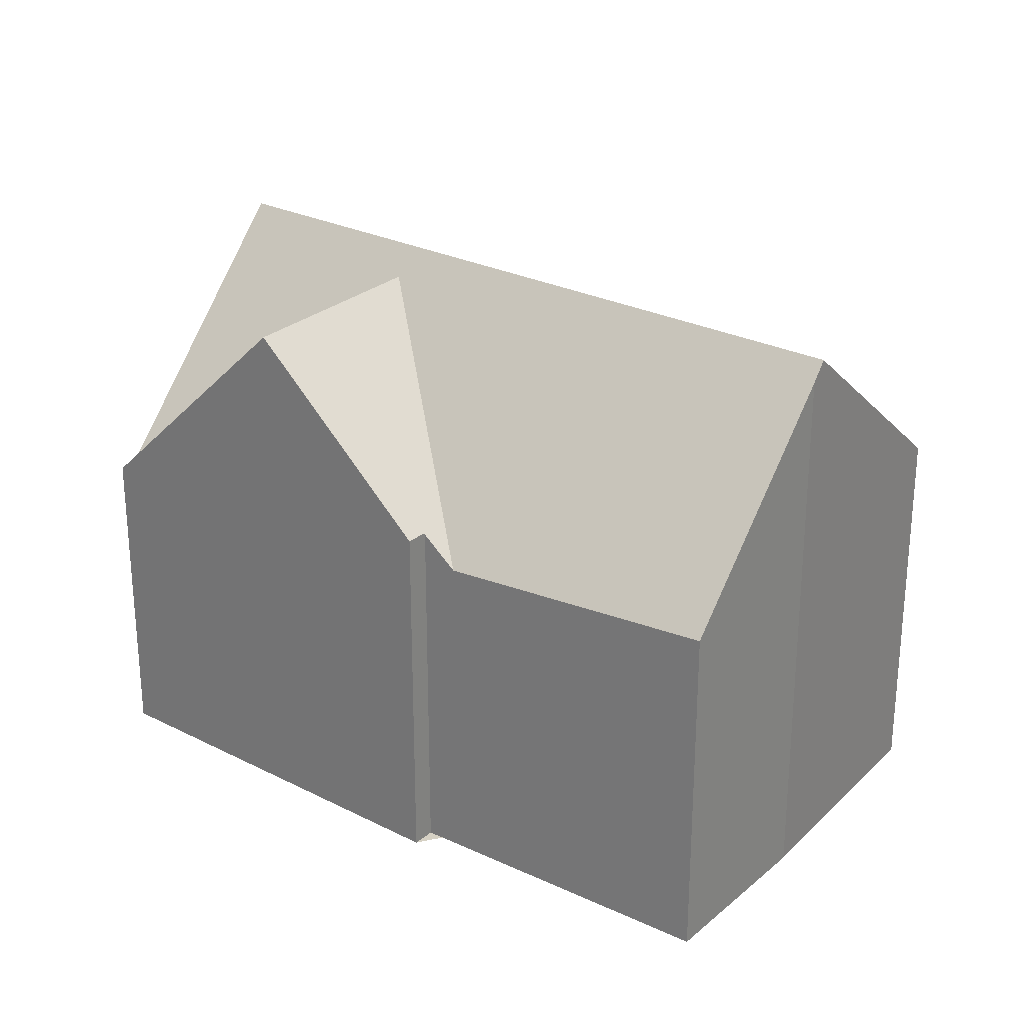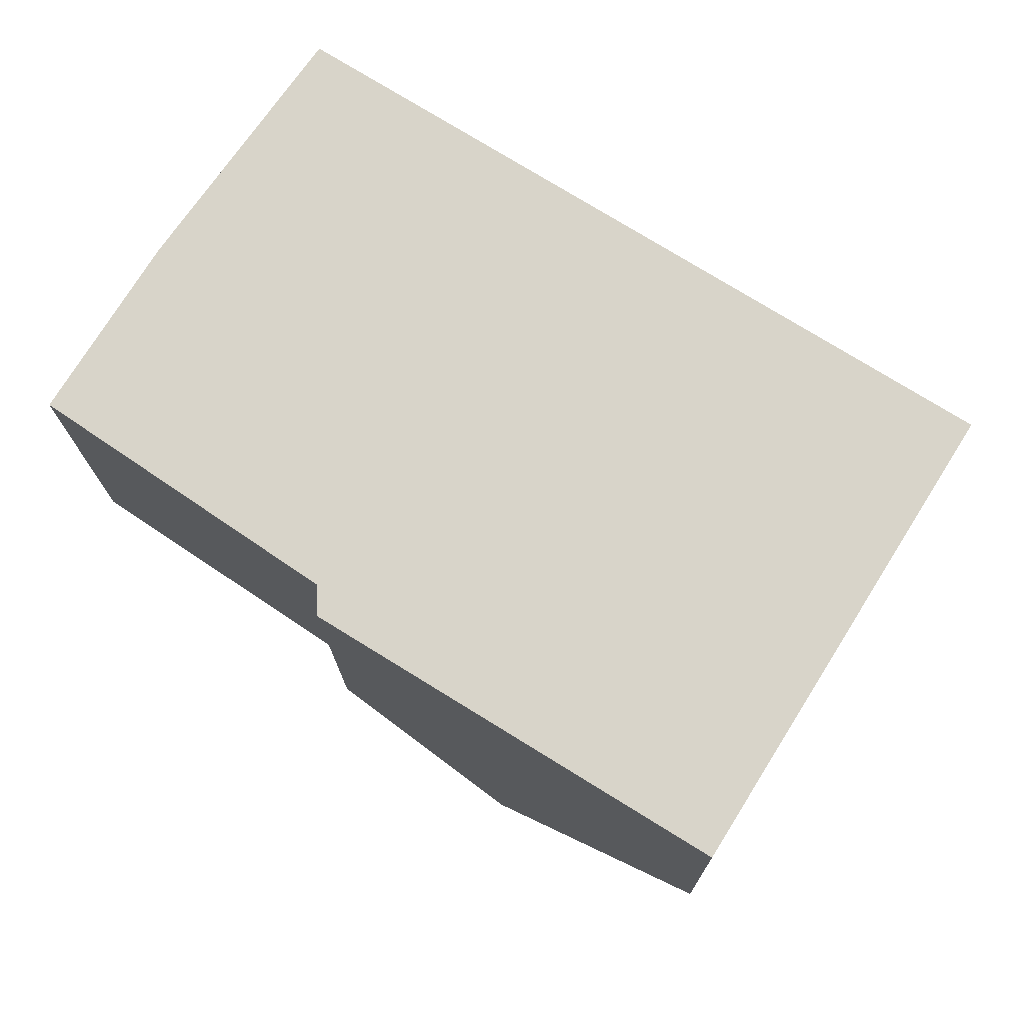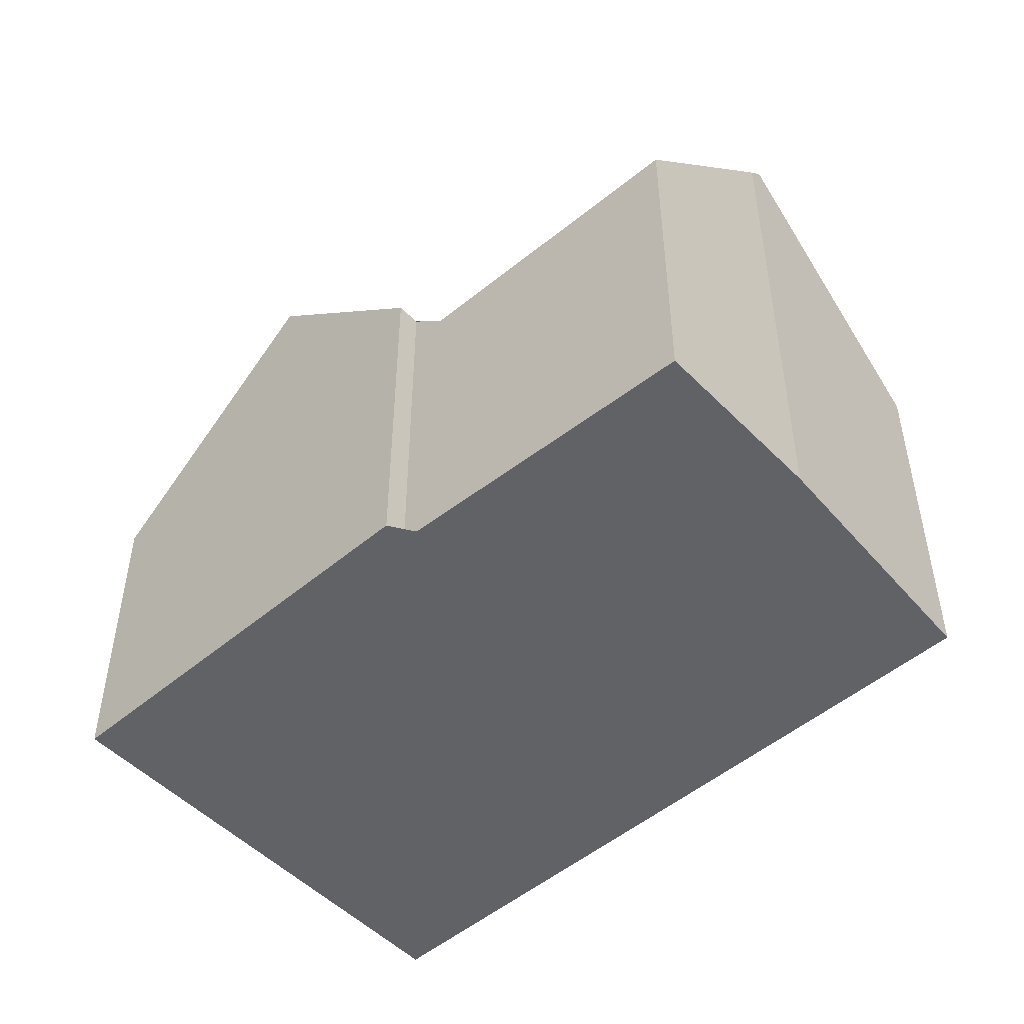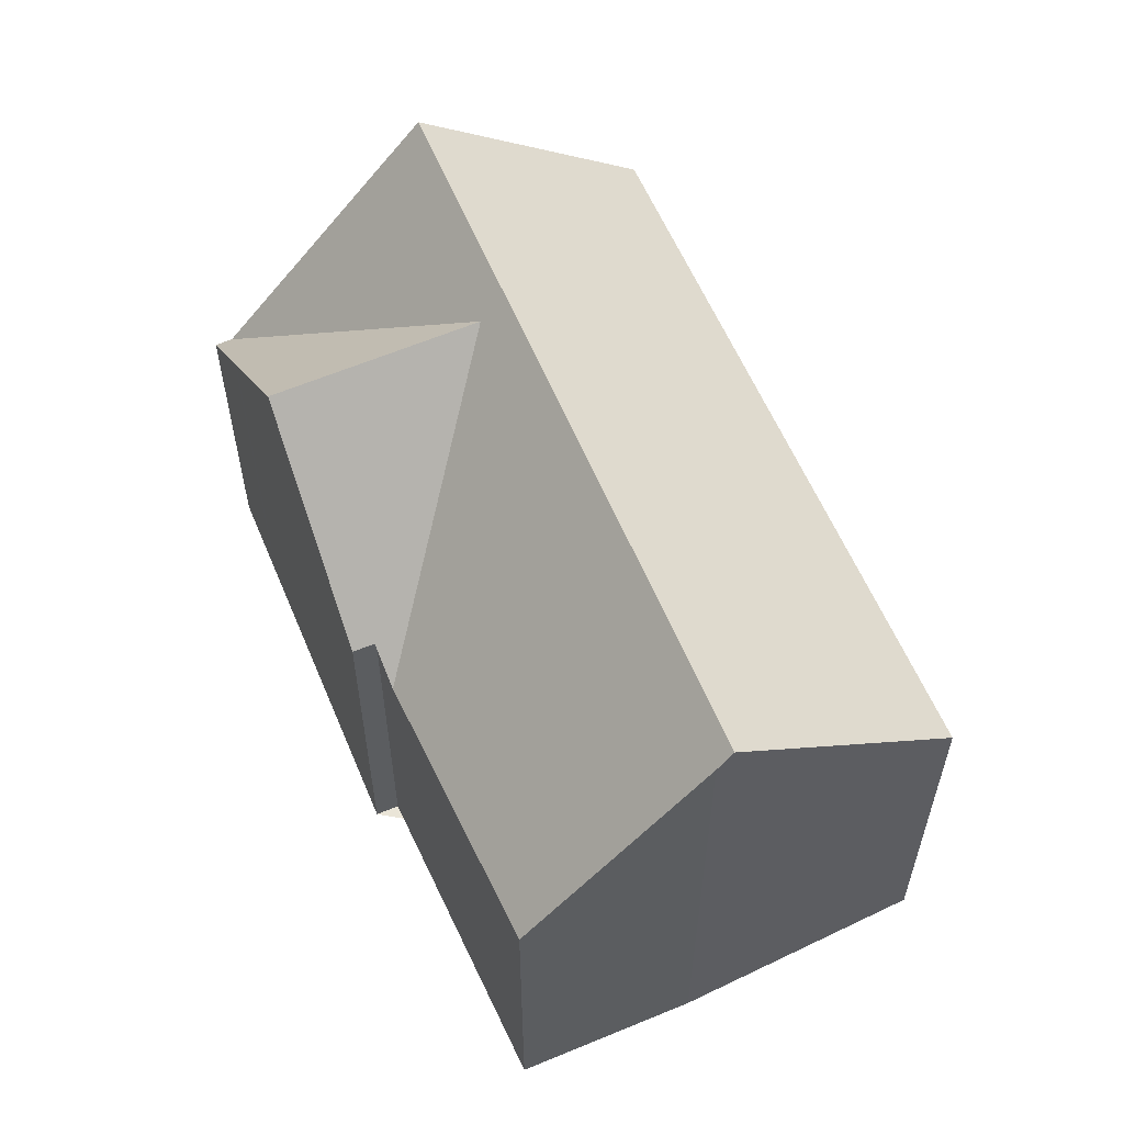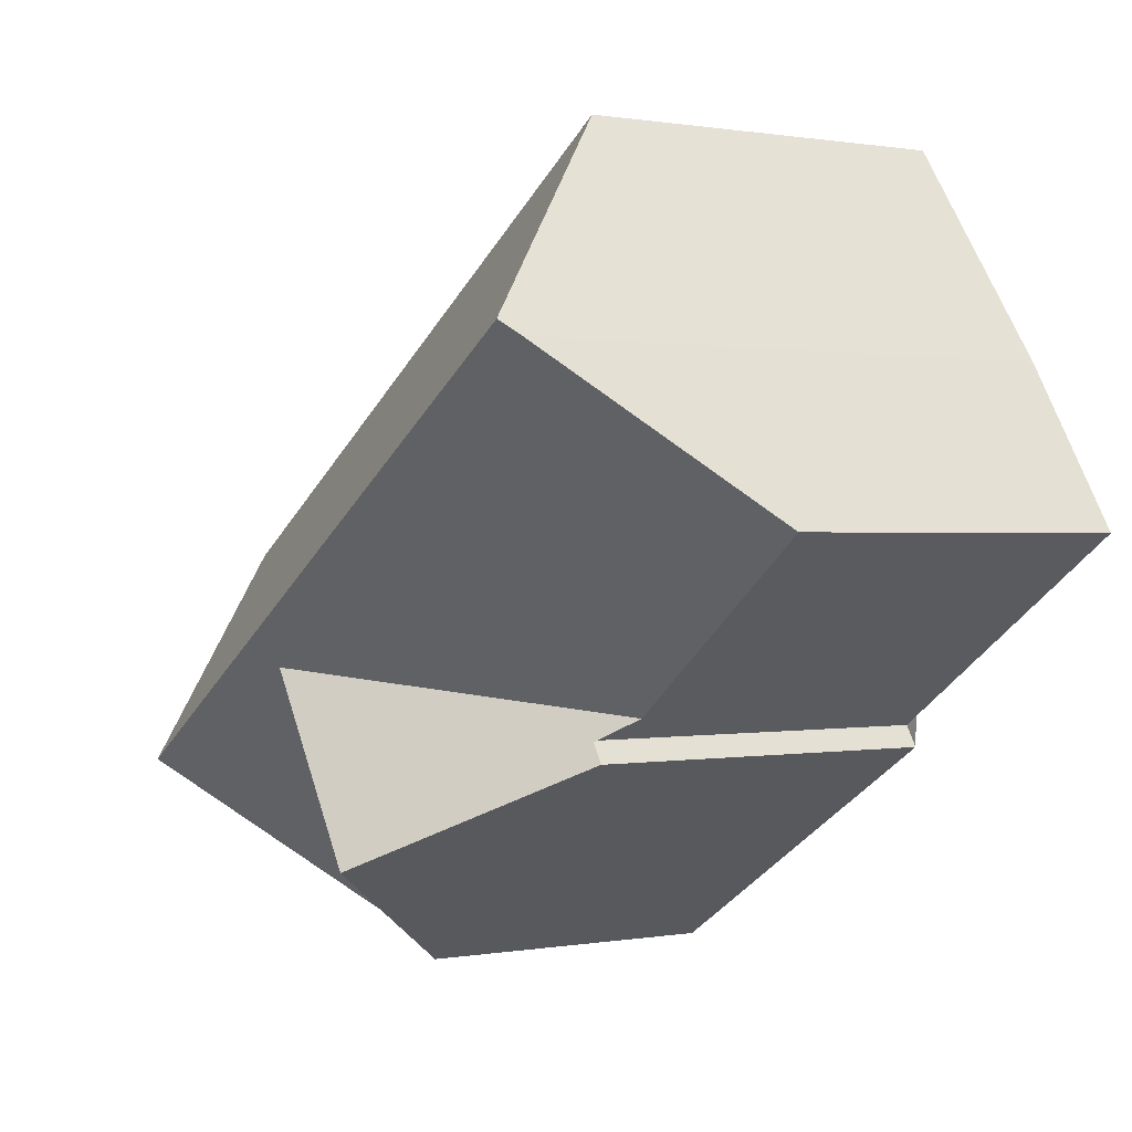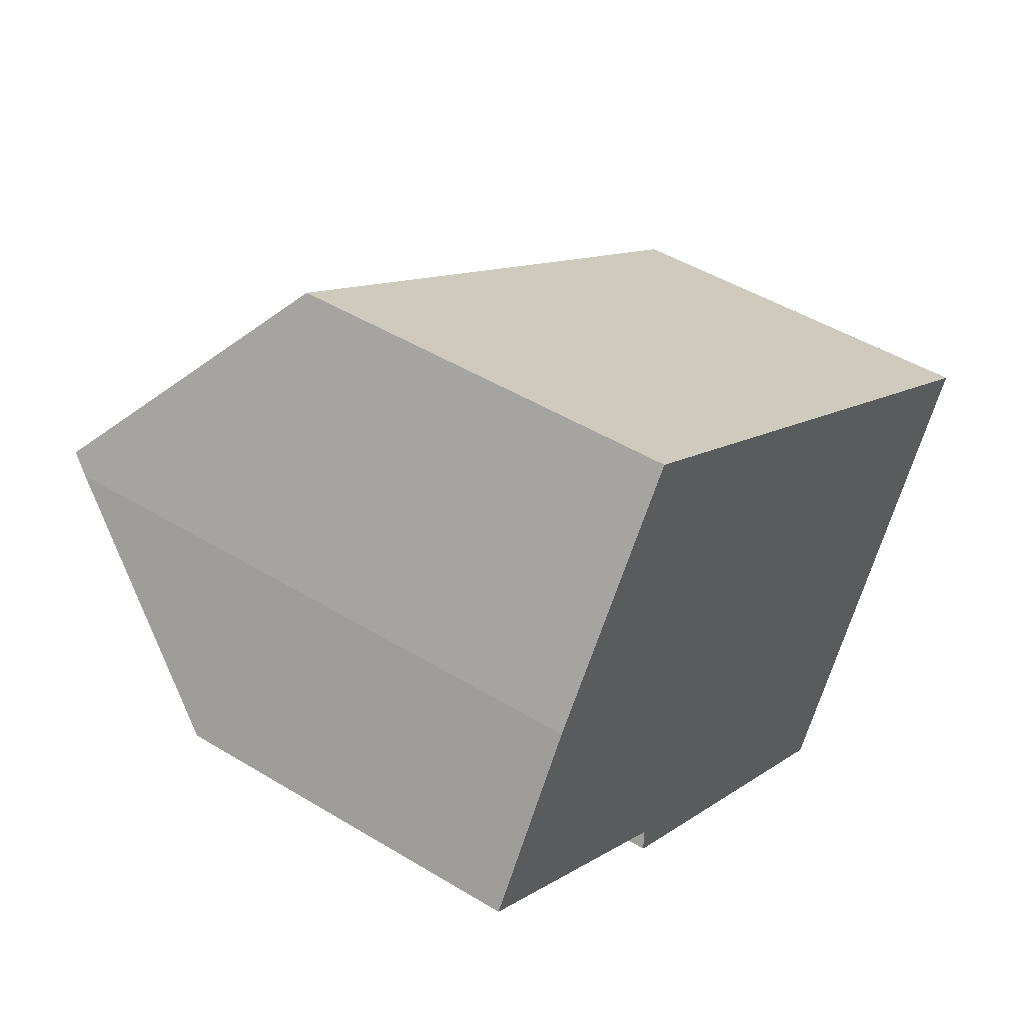
<metadata>
{"format":"obj","ext":"obj","renderer":"f3d","projection":"perspective","resolution":1024,"background":"white","views":[{"elev":26.9,"azim":70.1,"up":"+Z"},{"elev":-14.8,"azim":-179.4,"up":"+Y"},{"elev":-50.6,"azim":74.4,"up":"+Z"},{"elev":59.4,"azim":99.1,"up":"+Z"},{"elev":0.5,"azim":56.2,"up":"+Y"},{"elev":47.0,"azim":124.6,"up":"+Y"}]}
</metadata>
<code>
v -414.3 -763.5 5.846
v -404.8 -757.6 5.847
v -402.5 -760.8 8.438
v -401 -763.2 5.361
v -405.1 -766 5.6
v -404.9 -766.3 5.603
v -410.4 -769.7 4.913
v -412.4 -766.6 8.653
v -402.6 -760.6 8.715
v -409.8 -765 8.67
v -409.1 -760.3 5.847
v -409.7 -764.3 8.245
v -413.5 -763.1 5.846
v -409 -764.5 8.675
v -402.6 -760.6 8.715
v -412.4 -766.6 8.653
v -410.6 -769.5 4.917
v -404.7 -765.7 5.11
v -409.8 -765 8.67
v -409.2 -765.1 8.243
v -404.7 -765.7 5.11
v -407.4 -767.9 8.235
v -409 -764.5 8.675
v -409.2 -765.1 8.243
v -407.4 -767.9 8.235
v -409.2 -765.1 8.243
v -410.6 -769.5 4.917
v -407.4 -767.8 8.235
v -405 -766.1 5.601
v -407.4 -767.8 8.235
v -409.1 -768.9 6.305
v -410.5 -769.5 4.948
v -412.3 -766.6 8.653
v -414.3 -763.5 5.846
v -410.4 -769.7 4.945
v -412.3 -766.6 8.653
v -410.5 -769.5 4.948
v -402.7 -760.6 8.715
v -402.7 -760.6 8.715
v -403.2 -759.8 7.94
v -401 -763.2 5.357
v -412.3 -763.5 6.638
v -409.3 -761.6 6.65
v -413.7 -764.4 6.632
v -413.7 -764.4 6.632
v -404.2 -758.5 6.671
v -413.4 -763.1 5.91
v -409.1 -760.4 5.928
v -414.2 -763.6 5.907
v -414.2 -763.6 5.907
v -404.7 -757.7 5.946
v -411.2 -765.9 8.661
v -412.5 -763.6 6.637
v -411.2 -765.9 8.661
v -410 -767.7 6.252
v -409.2 -769 6.23
v -410 -767.7 6.252
v -413 -762.9 5.911
v -412.7 -763.3 6.332
v -413.1 -762.8 5.846
v -414.3 -763.5 5.846
v -414.3 -763.5 5.846
v -414.3 -763.5 8.882e-16
v -414.3 -763.5 0
v -404.7 -757.7 5.946
v -404.8 -757.6 5.847
v -404.8 -757.6 0
v -404.7 -757.7 -8.882e-16
v -401 -763.2 5.361
v -402.5 -760.8 8.438
v -402.5 -760.8 0
v -401 -763.2 0
v -401 -763.2 5.357
v -401 -763.2 5.361
v -401 -763.2 0
v -401 -763.2 -8.882e-16
v -405 -766.1 5.601
v -405.1 -766 5.6
v -405.1 -766 8.882e-16
v -405 -766.1 0
v -407.4 -767.9 8.235
v -404.9 -766.3 5.603
v -404.9 -766.3 0
v -407.4 -767.9 0
v -410.6 -769.5 4.917
v -410.4 -769.7 4.913
v -410.4 -769.7 -8.882e-16
v -410.6 -769.5 0
v -413.7 -764.4 6.632
v -412.4 -766.6 8.653
v -412.4 -766.6 0
v -413.7 -764.4 0
v -404.8 -757.6 5.847
v -409.1 -760.3 5.847
v -409.1 -760.3 0
v -404.8 -757.6 0
v -413.1 -762.8 5.846
v -413.5 -763.1 5.846
v -413.5 -763.1 8.882e-16
v -413.1 -762.8 0
v -402.5 -760.8 8.438
v -402.6 -760.6 8.715
v -402.6 -760.6 0
v -402.5 -760.8 0
v -405.1 -766 5.6
v -404.7 -765.7 5.11
v -404.7 -765.7 0
v -405.1 -766 8.882e-16
v -409.1 -768.9 6.305
v -407.4 -767.9 8.235
v -407.4 -767.9 0
v -409.1 -768.9 0
v -412.4 -766.6 8.653
v -410.6 -769.5 4.917
v -410.6 -769.5 0
v -412.4 -766.6 0
v -404.9 -766.3 5.603
v -405 -766.1 5.601
v -405 -766.1 0
v -404.9 -766.3 0
v -409.2 -769 6.23
v -409.1 -768.9 6.305
v -409.1 -768.9 0
v -409.2 -769 8.882e-16
v -413.5 -763.1 5.846
v -414.3 -763.5 5.846
v -414.3 -763.5 0
v -413.5 -763.1 8.882e-16
v -410.4 -769.7 4.913
v -410.4 -769.7 4.945
v -410.4 -769.7 -8.882e-16
v -410.4 -769.7 -8.882e-16
v -402.6 -760.6 8.715
v -403.2 -759.8 7.94
v -403.2 -759.8 -8.882e-16
v -402.6 -760.6 0
v -404.7 -765.7 5.11
v -401 -763.2 5.357
v -401 -763.2 -8.882e-16
v -404.7 -765.7 0
v -414.2 -763.6 5.907
v -413.7 -764.4 6.632
v -413.7 -764.4 0
v -414.2 -763.6 8.882e-16
v -403.2 -759.8 7.94
v -404.2 -758.5 6.671
v -404.2 -758.5 0
v -403.2 -759.8 -8.882e-16
v -414.3 -763.5 5.846
v -414.2 -763.6 5.907
v -414.2 -763.6 8.882e-16
v -414.3 -763.5 8.882e-16
v -404.2 -758.5 6.671
v -404.7 -757.7 5.946
v -404.7 -757.7 -8.882e-16
v -404.2 -758.5 0
v -410.4 -769.7 4.945
v -409.2 -769 6.23
v -409.2 -769 8.882e-16
v -410.4 -769.7 -8.882e-16
v -409.1 -760.3 5.847
v -413.1 -762.8 5.846
v -413.1 -762.8 0
v -409.1 -760.3 0
v -414.3 -763.5 0
v -404.8 -757.6 0
v -402.5 -760.8 0
v -401 -763.2 0
v -405.1 -766 0
v -404.9 -766.3 0
v -410.4 -769.7 0
f 40 9 38
f 43 12 42
f 52 33 44 53
f 14 10 12
f 39 15 3 4 41
f 29 6 25 28
f 35 7 17 32
f 24 19 23
f 55 37 36 54
f 28 26 18 5 29
f 30 22 31
f 44 33 8 45
f 57 20 30 31 56
f 37 27 16 36
f 46 40 38 14 12 43
f 41 21 24 23 39
f 59 47 58
f 53 44 49 47 59
f 49 44 45 50
f 51 46 43 48
f 58 47 13 60
f 49 34 13 47
f 50 1 34 49
f 48 11 2 51
f 53 42 12 10 52
f 54 19 24 55
f 56 35 32 57
f 58 48 43 42 59
f 59 42 53
f 60 11 48 58
f 62 63 64 61
f 66 67 68 65
f 70 71 72 69
f 74 75 76 73
f 78 79 80 77
f 82 83 84 81
f 86 87 88 85
f 90 91 92 89
f 94 95 96 93
f 98 99 100 97
f 102 103 104 101
f 106 107 108 105
f 110 111 112 109
f 114 115 116 113
f 118 119 120 117
f 122 123 124 121
f 126 127 128 125
f 130 131 132 129
f 134 135 136 133
f 138 139 140 137
f 142 143 144 141
f 146 147 148 145
f 150 151 152 149
f 154 155 156 153
f 158 159 160 157
f 162 163 164 161
f 166 167 168 169 170 171 165

</code>
